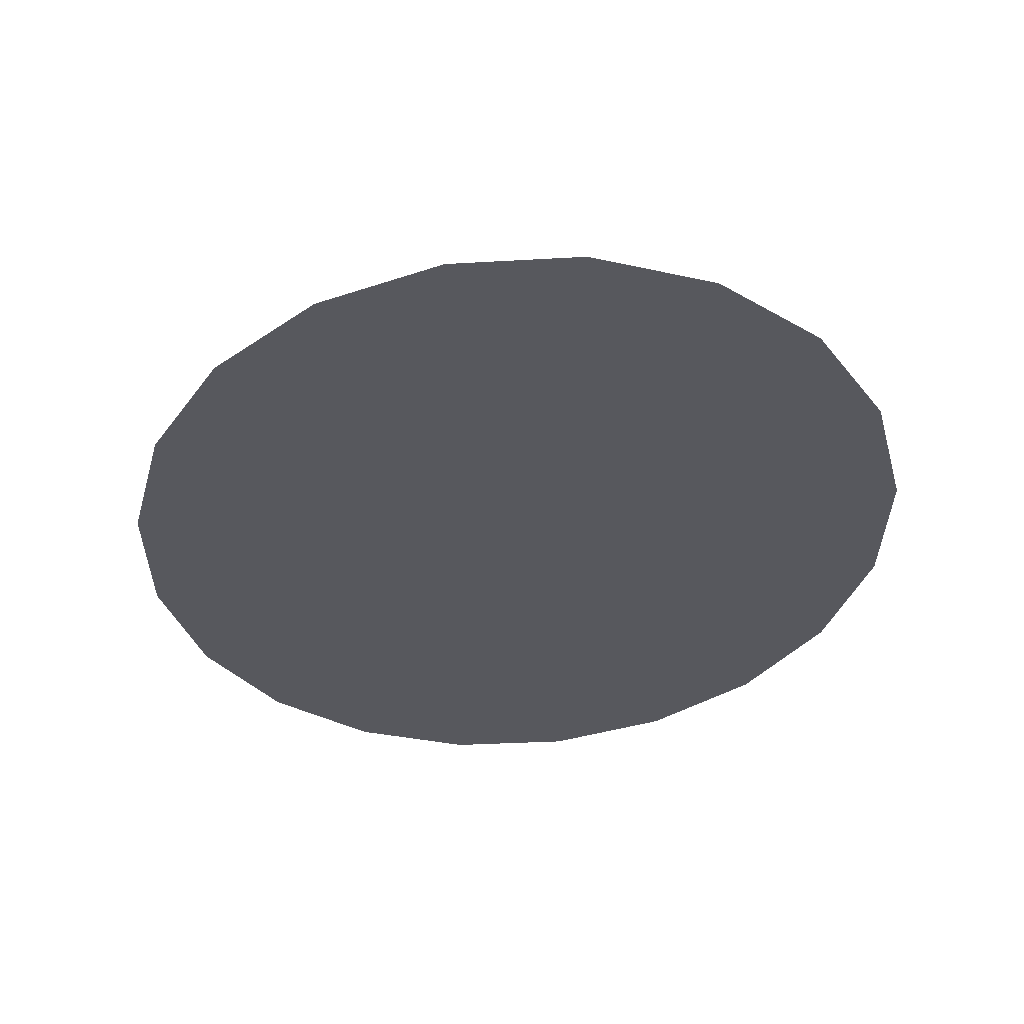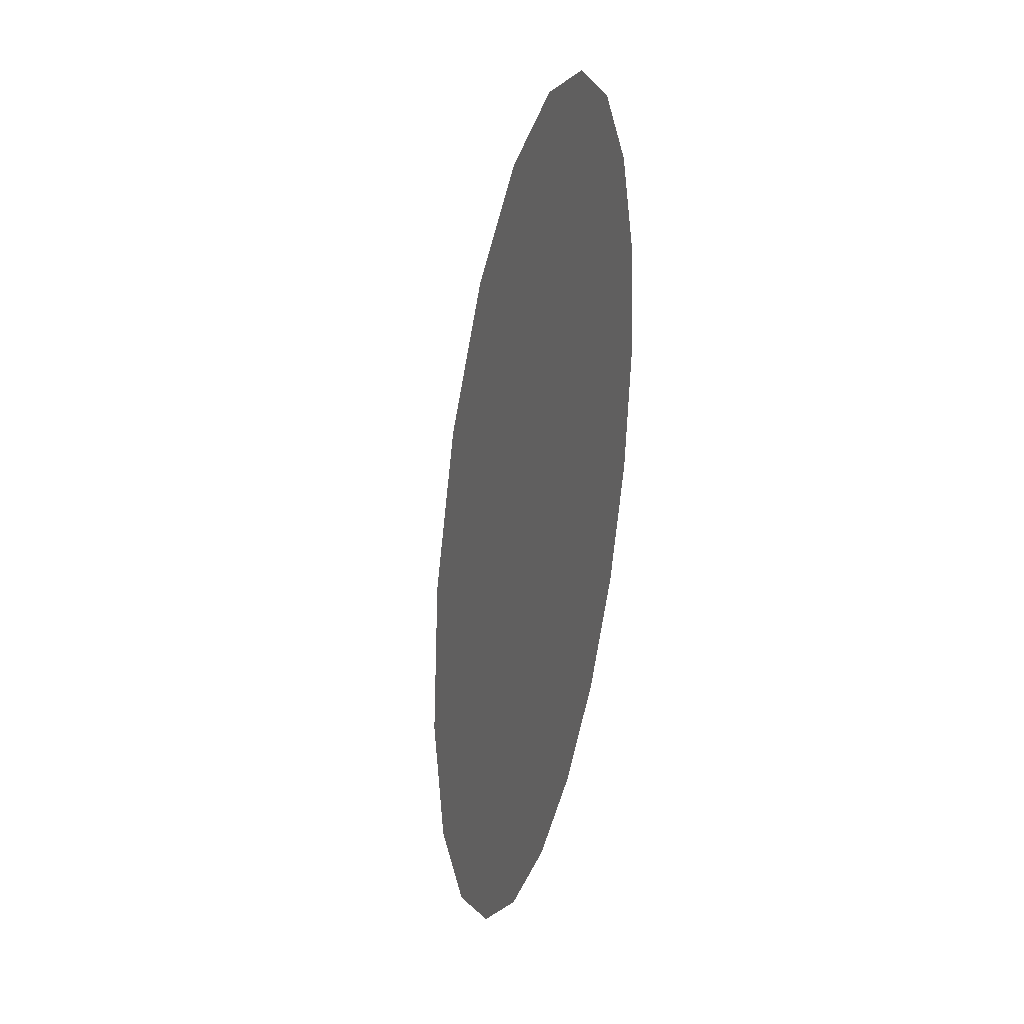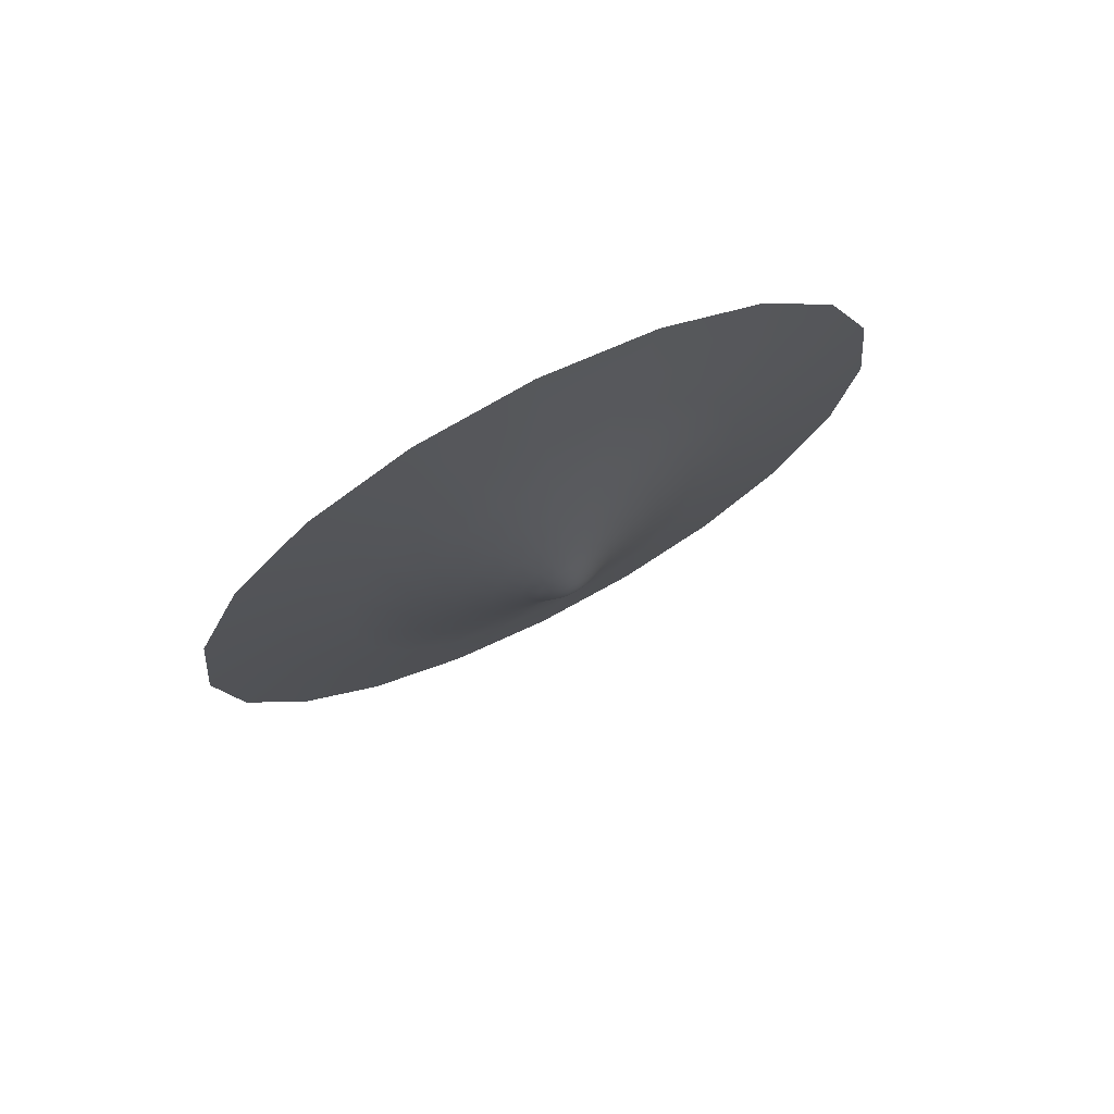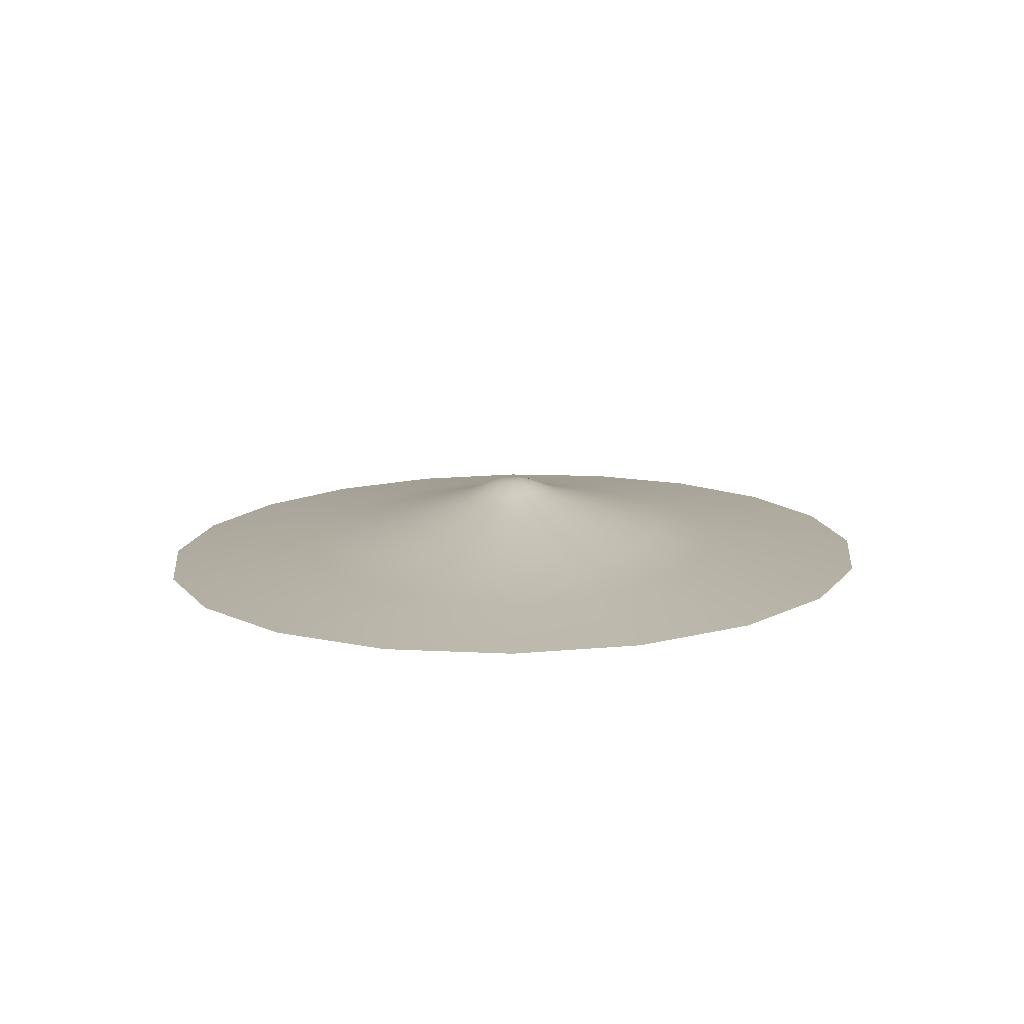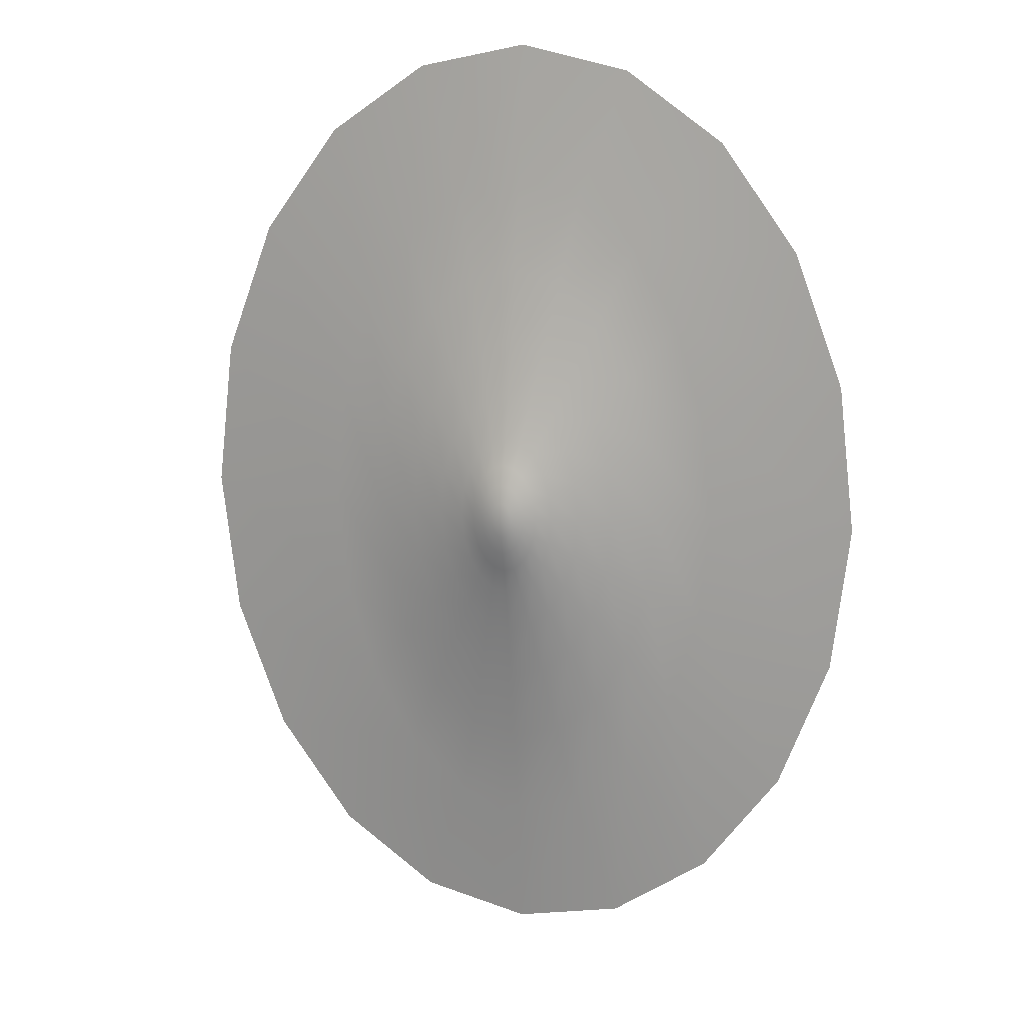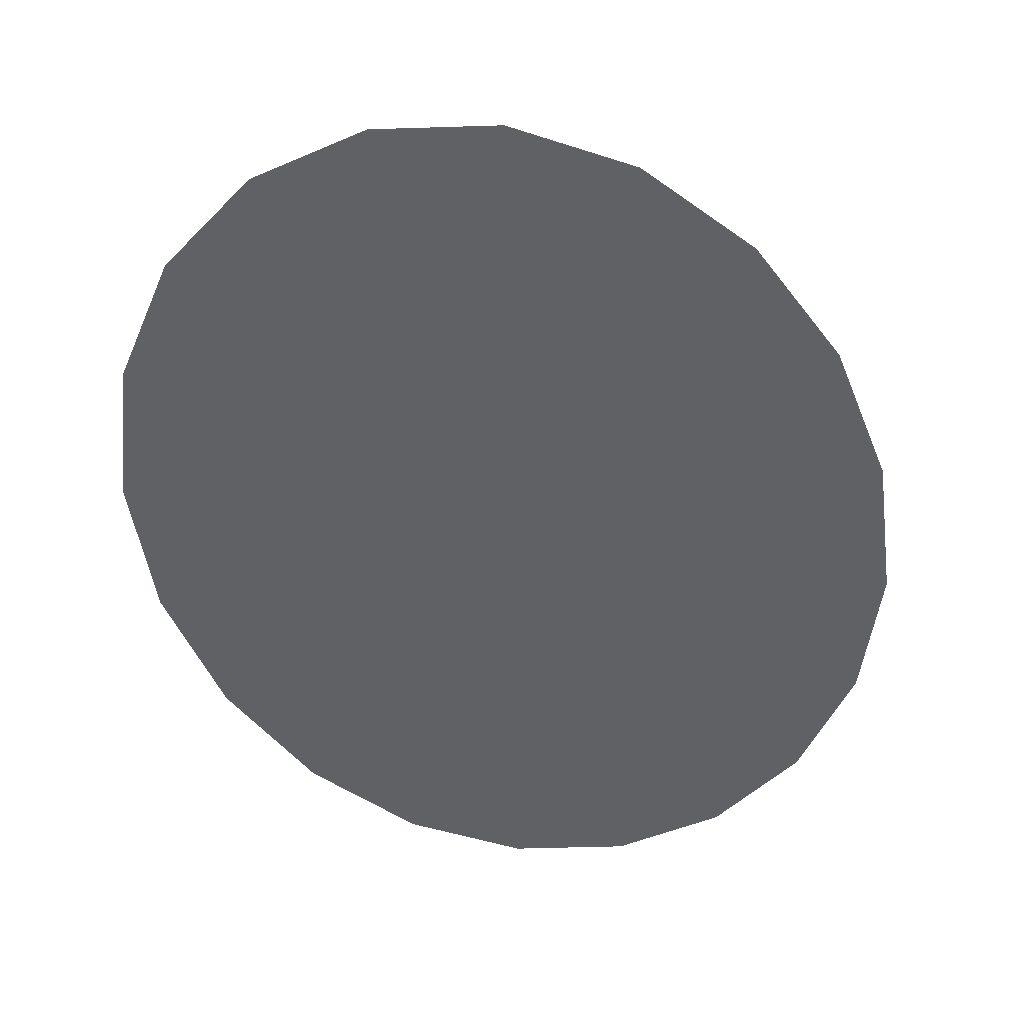
<metadata>
{"format":"obj","ext":"obj","renderer":"f3d","projection":"perspective","resolution":1024,"background":"white","views":[{"elev":-28.9,"azim":-7.0,"up":"+Y"},{"elev":34.9,"azim":-72.5,"up":"+Z"},{"elev":77.2,"azim":153.4,"up":"+Z"},{"elev":-80.0,"azim":-179.1,"up":"+Z"},{"elev":15.6,"azim":-161.9,"up":"+Z"},{"elev":-46.3,"azim":14.2,"up":"+Y"}]}
</metadata>
<code>
g default
v 18.74 0.1516 -8.281
v 15.94 0.1516 -15.75
v 11.58 0.1516 -21.68
v 6.088 0.1516 -25.49
v 2e-06 0.1516 -26.8
v -6.088 0.1516 -25.49
v -11.58 0.1516 -21.68
v -15.94 0.1516 -15.75
v -18.74 0.1516 -8.281
v -19.7 0.1516 4e-06
v -18.74 0.1516 8.281
v -15.94 0.1516 15.75
v -11.58 0.1516 21.68
v -6.088 0.1516 25.49
v 1e-06 0.1516 26.8
v 6.088 0.1516 25.49
v 11.58 0.1516 21.68
v 15.94 0.1516 15.75
v 18.74 0.1516 8.281
v 19.7 0.1516 4e-06
v 11.02 0.8542 -5.976
v 9.377 0.8542 -11.37
v 6.813 0.8542 -15.65
v 3.582 0.8542 -18.39
v 1e-06 0.8542 -19.34
v -3.582 0.8542 -18.39
v -6.813 0.8542 -15.65
v -9.377 0.8542 -11.37
v -11.02 0.8542 -5.976
v -11.59 0.8542 2e-06
v -11.02 0.8542 5.976
v -9.377 0.8542 11.37
v -6.813 0.8542 15.65
v -3.582 0.8542 18.39
v 1e-06 0.8542 19.34
v 3.582 0.8542 18.39
v 6.813 0.8542 15.65
v 9.377 0.8542 11.37
v 11.02 0.8542 5.976
v 11.59 0.8542 2e-06
v 8.105 1.555 -4.394
v 6.894 1.555 -8.357
v 5.009 1.555 -11.5
v 2.633 1.555 -13.52
v 1e-06 1.555 -14.22
v -2.633 1.555 -13.52
v -5.009 1.555 -11.5
v -6.894 1.555 -8.357
v -8.105 1.555 -4.394
v -8.522 1.555 1e-06
v -8.105 1.555 4.394
v -6.894 1.555 8.357
v -5.009 1.555 11.5
v -2.633 1.555 13.52
v 0 1.555 14.22
v 2.633 1.555 13.52
v 5.009 1.555 11.5
v 6.894 1.555 8.357
v 8.105 1.555 4.394
v 8.522 1.555 1e-06
v 5.798 2.201 -3.143
v 4.932 2.201 -5.978
v 3.583 2.201 -8.228
v 1.884 2.201 -9.673
v 0 2.201 -10.17
v -1.884 2.201 -9.673
v -3.583 2.201 -8.228
v -4.932 2.201 -5.978
v -5.798 2.201 -3.143
v -6.096 2.201 1e-06
v -5.798 2.201 3.143
v -4.932 2.201 5.978
v -3.583 2.201 8.228
v -1.884 2.201 9.673
v 0 2.201 10.17
v 1.884 2.201 9.673
v 3.583 2.201 8.228
v 4.932 2.201 5.978
v 5.798 2.201 3.143
v 6.096 2.201 1e-06
v 4.016 2.777 -2.177
v 3.417 2.777 -4.141
v 2.482 2.777 -5.7
v 1.305 2.777 -6.701
v 0 2.777 -7.046
v -1.305 2.777 -6.701
v -2.482 2.777 -5.7
v -3.417 2.777 -4.141
v -4.016 2.777 -2.177
v -4.223 2.777 0
v -4.016 2.777 2.177
v -3.417 2.777 4.141
v -2.482 2.777 5.7
v -1.305 2.777 6.701
v 0 2.777 7.046
v 1.305 2.777 6.701
v 2.482 2.777 5.7
v 3.417 2.777 4.141
v 4.016 2.777 2.177
v 4.223 2.777 0
v 2.623 3.27 -1.422
v 2.231 3.27 -2.704
v 1.621 3.27 -3.722
v 0.8521 3.27 -4.376
v 0 3.27 -4.601
v -0.8521 3.27 -4.376
v -1.621 3.27 -3.722
v -2.231 3.27 -2.704
v -2.623 3.27 -1.422
v -2.758 3.27 0
v -2.623 3.27 1.422
v -2.231 3.27 2.704
v -1.621 3.27 3.722
v -0.8521 3.27 4.376
v -0 3.27 4.601
v 0.8521 3.27 4.376
v 1.621 3.27 3.722
v 2.231 3.27 2.704
v 2.623 3.27 1.422
v 2.758 3.27 0
v 1.804 3.666 -0.9781
v 1.535 3.666 -1.86
v 1.115 3.666 -2.561
v 0.5862 3.666 -3.01
v -0 3.666 -3.165
v -0.5862 3.666 -3.01
v -1.115 3.666 -2.561
v -1.535 3.666 -1.86
v -1.804 3.666 -0.9781
v -1.897 3.666 -0
v -1.804 3.666 0.9781
v -1.535 3.666 1.86
v -1.115 3.666 2.561
v -0.5862 3.666 3.01
v -0 3.666 3.165
v 0.5862 3.666 3.01
v 1.115 3.666 2.561
v 1.535 3.666 1.86
v 1.804 3.666 0.9781
v 1.897 3.666 -0
v 1.176 3.956 -0.6377
v 1.001 3.956 -1.213
v 0.727 3.956 -1.669
v 0.3822 3.956 -1.963
v -0 3.956 -2.064
v -0.3822 3.956 -1.963
v -0.727 3.956 -1.669
v -1.001 3.956 -1.213
v -1.176 3.956 -0.6377
v -1.237 3.956 -0
v -1.176 3.956 0.6377
v -1.001 3.956 1.213
v -0.727 3.956 1.669
v -0.3822 3.956 1.963
v -0 3.956 2.064
v 0.3822 3.956 1.963
v 0.727 3.956 1.669
v 1.001 3.956 1.213
v 1.176 3.956 0.6377
v 1.237 3.956 -0
v 0.5766 4.133 -0.3126
v 0.4905 4.133 -0.5946
v 0.3564 4.133 -0.8184
v 0.1874 4.133 -0.9621
v -0 4.133 -1.012
v -0.1874 4.133 -0.9621
v -0.3564 4.133 -0.8184
v -0.4905 4.133 -0.5946
v -0.5766 4.133 -0.3126
v -0.6063 4.133 -0
v -0.5766 4.133 0.3126
v -0.4905 4.133 0.5946
v -0.3564 4.133 0.8184
v -0.1874 4.133 0.9621
v -0 4.133 1.012
v 0.1874 4.133 0.9621
v 0.3564 4.133 0.8184
v 0.4905 4.133 0.5946
v 0.5766 4.133 0.3126
v 0.6063 4.133 -0
v 0 4.192 0
g dirt
f 1 2 22 21
f 2 3 23 22
f 3 4 24 23
f 4 5 25 24
f 5 6 26 25
f 6 7 27 26
f 7 8 28 27
f 8 9 29 28
f 9 10 30 29
f 10 11 31 30
f 11 12 32 31
f 12 13 33 32
f 13 14 34 33
f 14 15 35 34
f 15 16 36 35
f 16 17 37 36
f 17 18 38 37
f 18 19 39 38
f 19 20 40 39
f 20 1 21 40
f 21 22 42 41
f 22 23 43 42
f 23 24 44 43
f 24 25 45 44
f 25 26 46 45
f 26 27 47 46
f 27 28 48 47
f 28 29 49 48
f 29 30 50 49
f 30 31 51 50
f 31 32 52 51
f 32 33 53 52
f 33 34 54 53
f 34 35 55 54
f 35 36 56 55
f 36 37 57 56
f 37 38 58 57
f 38 39 59 58
f 39 40 60 59
f 40 21 41 60
f 41 42 62 61
f 42 43 63 62
f 43 44 64 63
f 44 45 65 64
f 45 46 66 65
f 46 47 67 66
f 47 48 68 67
f 48 49 69 68
f 49 50 70 69
f 50 51 71 70
f 51 52 72 71
f 52 53 73 72
f 53 54 74 73
f 54 55 75 74
f 55 56 76 75
f 56 57 77 76
f 57 58 78 77
f 58 59 79 78
f 59 60 80 79
f 60 41 61 80
f 61 62 82 81
f 62 63 83 82
f 63 64 84 83
f 64 65 85 84
f 65 66 86 85
f 66 67 87 86
f 67 68 88 87
f 68 69 89 88
f 69 70 90 89
f 70 71 91 90
f 71 72 92 91
f 72 73 93 92
f 73 74 94 93
f 74 75 95 94
f 75 76 96 95
f 76 77 97 96
f 77 78 98 97
f 78 79 99 98
f 79 80 100 99
f 80 61 81 100
f 81 82 102 101
f 82 83 103 102
f 83 84 104 103
f 84 85 105 104
f 85 86 106 105
f 86 87 107 106
f 87 88 108 107
f 88 89 109 108
f 89 90 110 109
f 90 91 111 110
f 91 92 112 111
f 92 93 113 112
f 93 94 114 113
f 94 95 115 114
f 95 96 116 115
f 96 97 117 116
f 97 98 118 117
f 98 99 119 118
f 99 100 120 119
f 100 81 101 120
f 101 102 122 121
f 102 103 123 122
f 103 104 124 123
f 104 105 125 124
f 105 106 126 125
f 106 107 127 126
f 107 108 128 127
f 108 109 129 128
f 109 110 130 129
f 110 111 131 130
f 111 112 132 131
f 112 113 133 132
f 113 114 134 133
f 114 115 135 134
f 115 116 136 135
f 116 117 137 136
f 117 118 138 137
f 118 119 139 138
f 119 120 140 139
f 120 101 121 140
f 121 122 142 141
f 122 123 143 142
f 123 124 144 143
f 124 125 145 144
f 125 126 146 145
f 126 127 147 146
f 127 128 148 147
f 128 129 149 148
f 129 130 150 149
f 130 131 151 150
f 131 132 152 151
f 132 133 153 152
f 133 134 154 153
f 134 135 155 154
f 135 136 156 155
f 136 137 157 156
f 137 138 158 157
f 138 139 159 158
f 139 140 160 159
f 140 121 141 160
f 141 142 162 161
f 142 143 163 162
f 143 144 164 163
f 144 145 165 164
f 145 146 166 165
f 146 147 167 166
f 147 148 168 167
f 148 149 169 168
f 149 150 170 169
f 150 151 171 170
f 151 152 172 171
f 152 153 173 172
f 153 154 174 173
f 154 155 175 174
f 155 156 176 175
f 156 157 177 176
f 157 158 178 177
f 158 159 179 178
f 159 160 180 179
f 160 141 161 180
f 161 162 181
f 162 163 181
f 163 164 181
f 164 165 181
f 165 166 181
f 166 167 181
f 167 168 181
f 168 169 181
f 169 170 181
f 170 171 181
f 171 172 181
f 172 173 181
f 173 174 181
f 174 175 181
f 175 176 181
f 176 177 181
f 177 178 181
f 178 179 181
f 179 180 181
f 180 161 181
f 2 1 20 19 18 17 16 15 14 13 12 11 10 9 8 7 6 5 4 3

</code>
